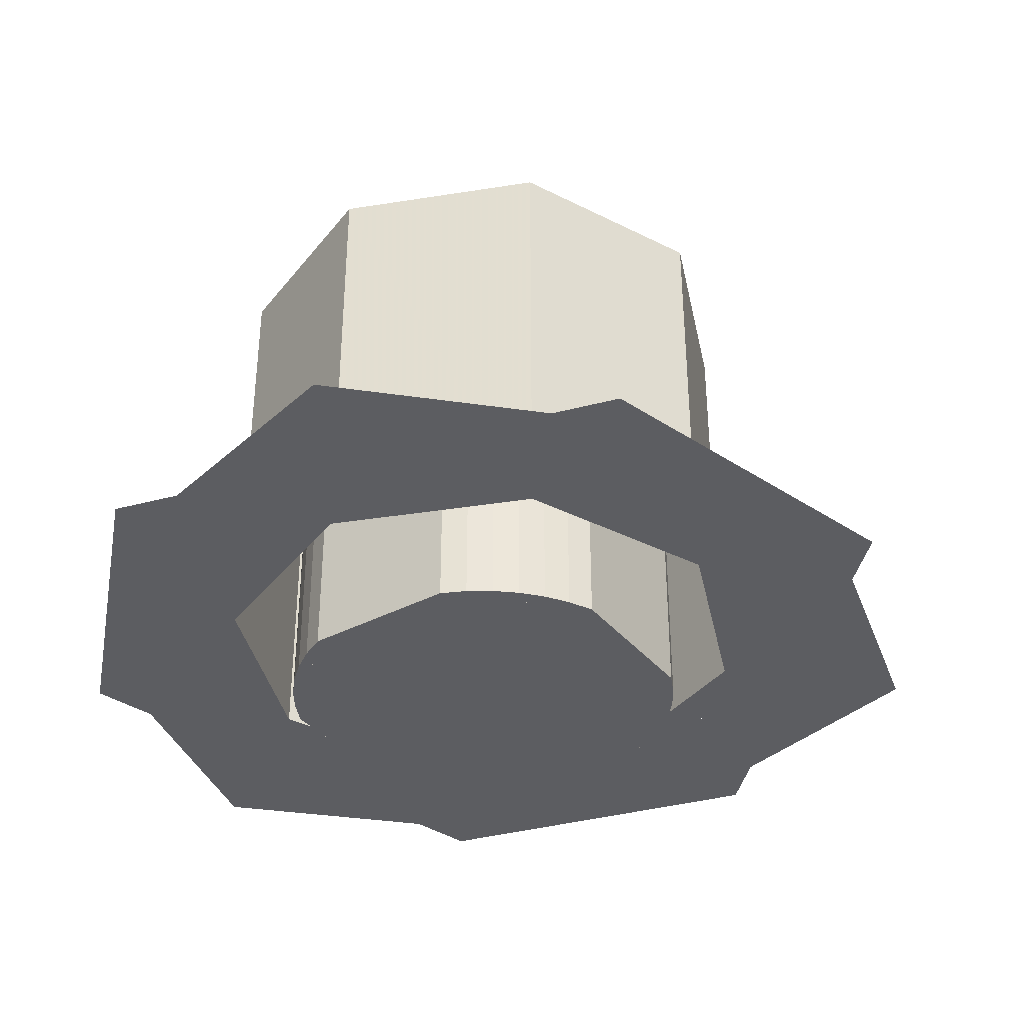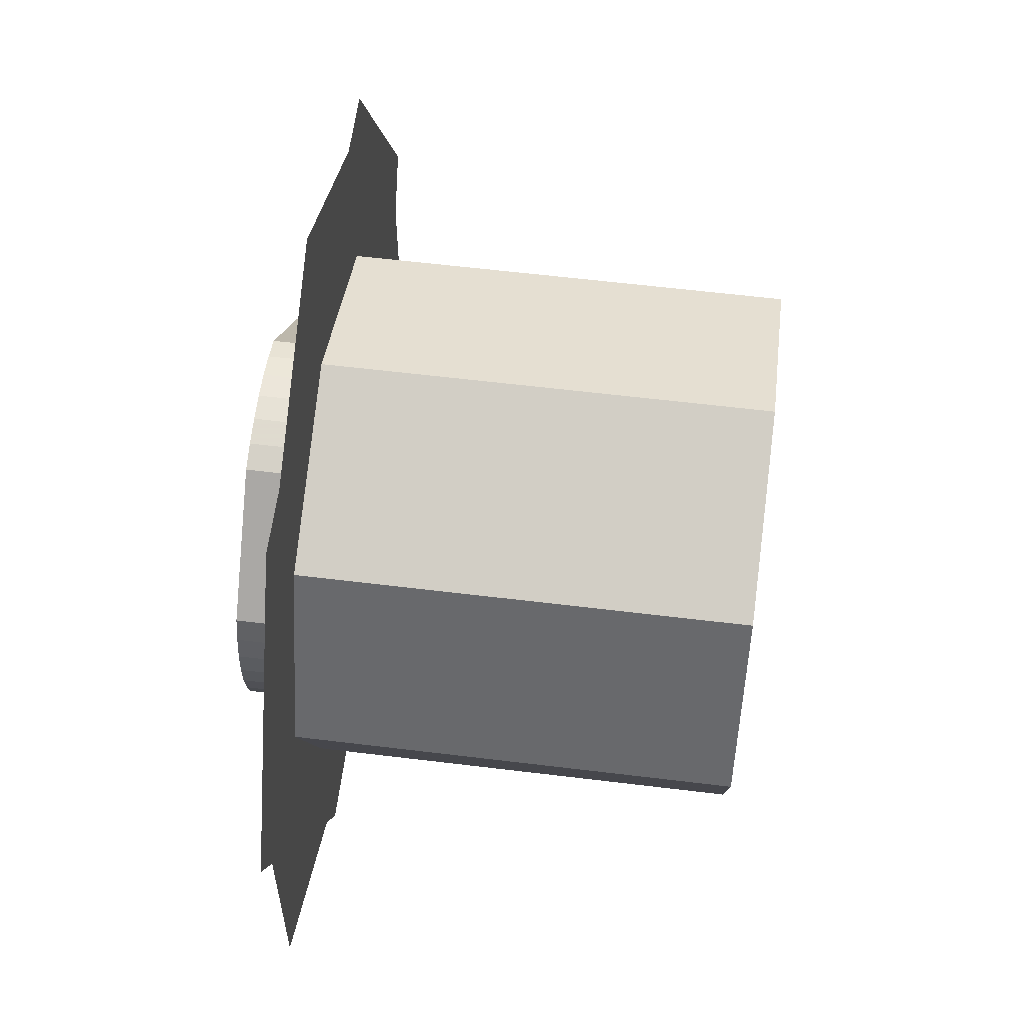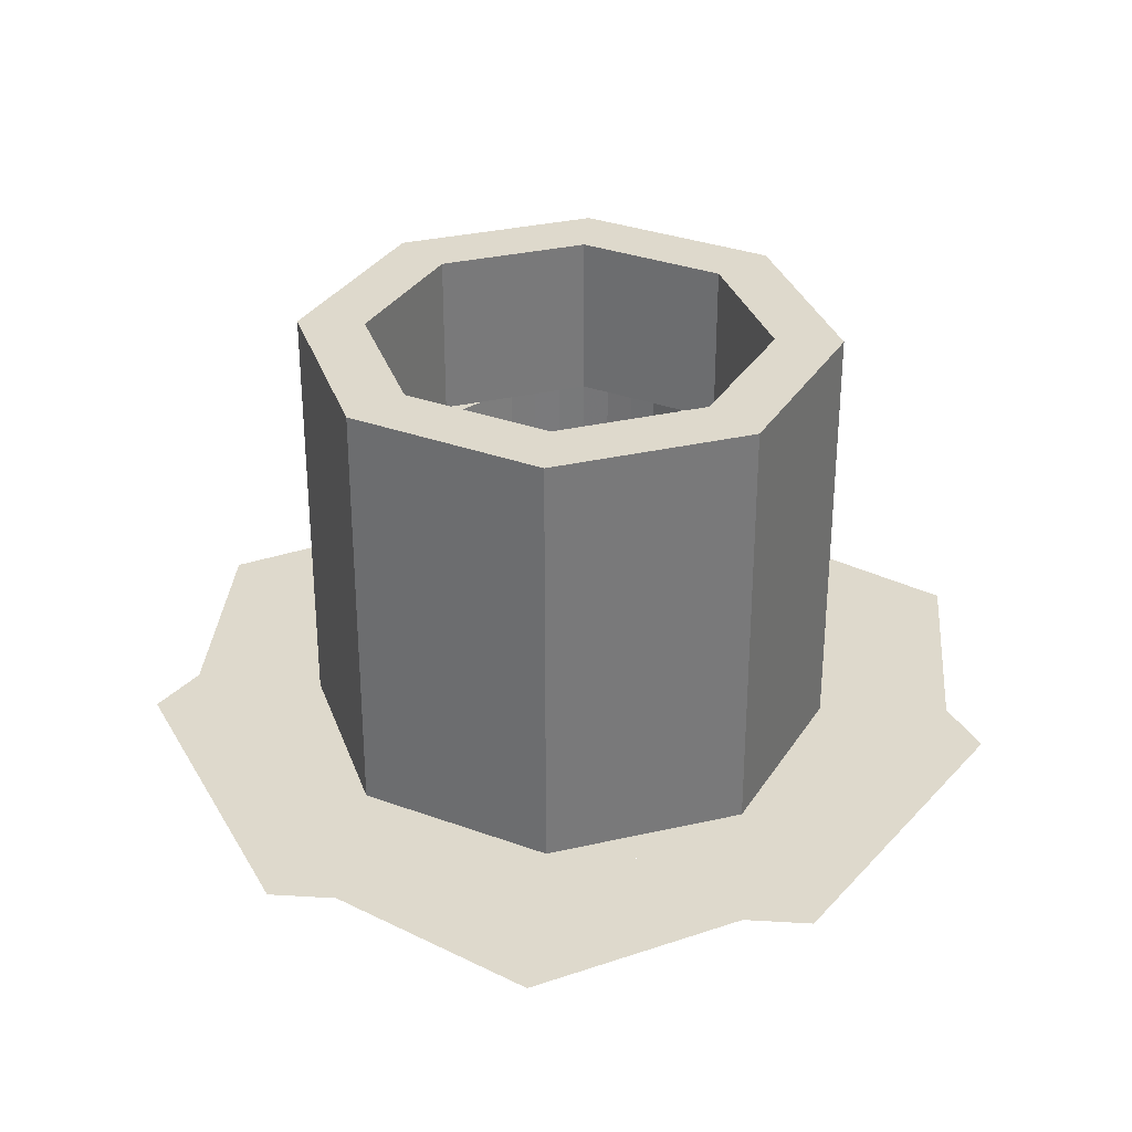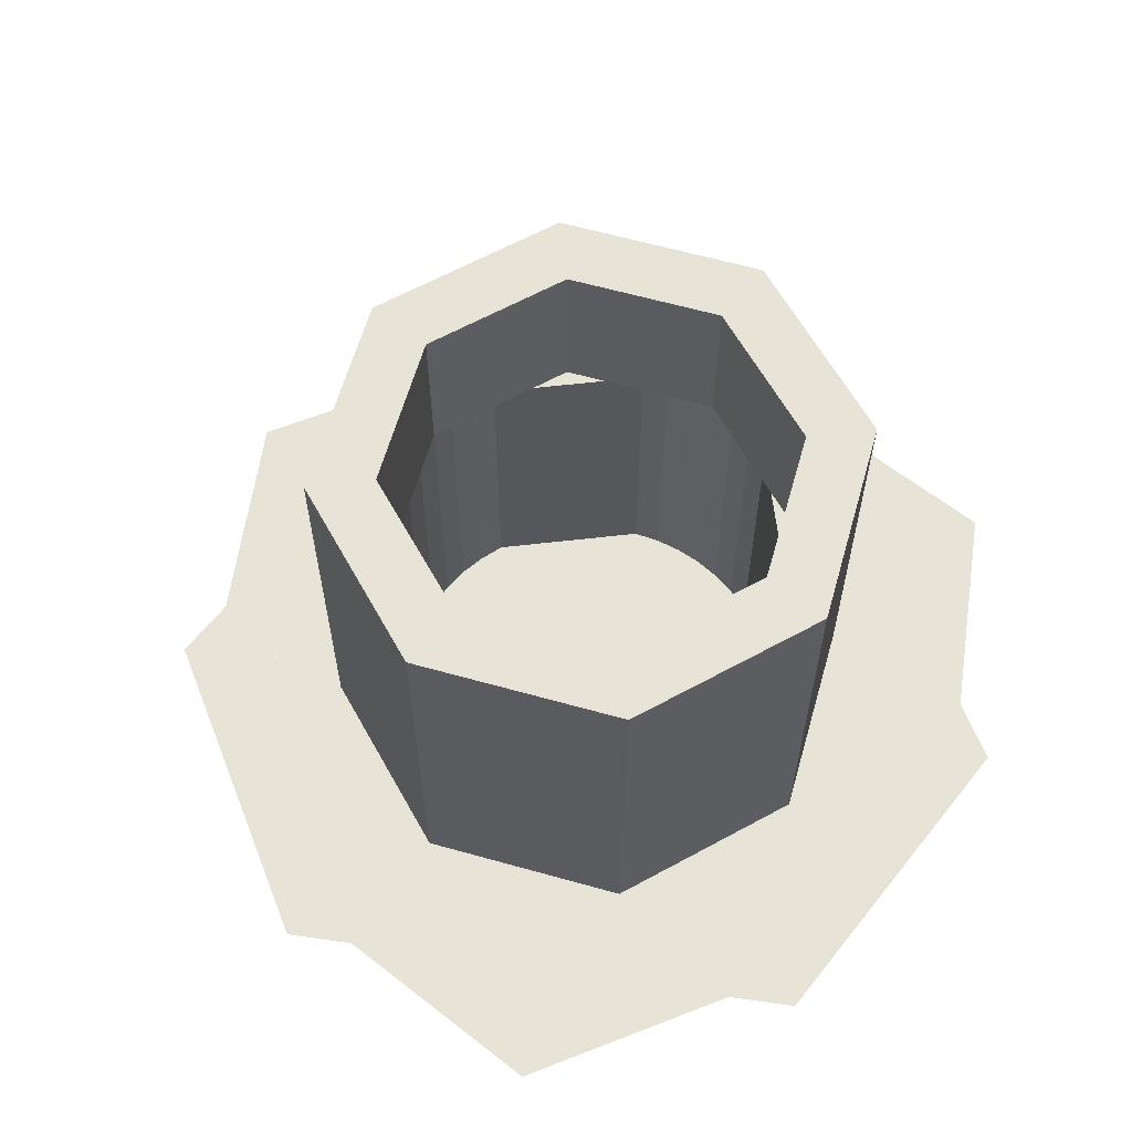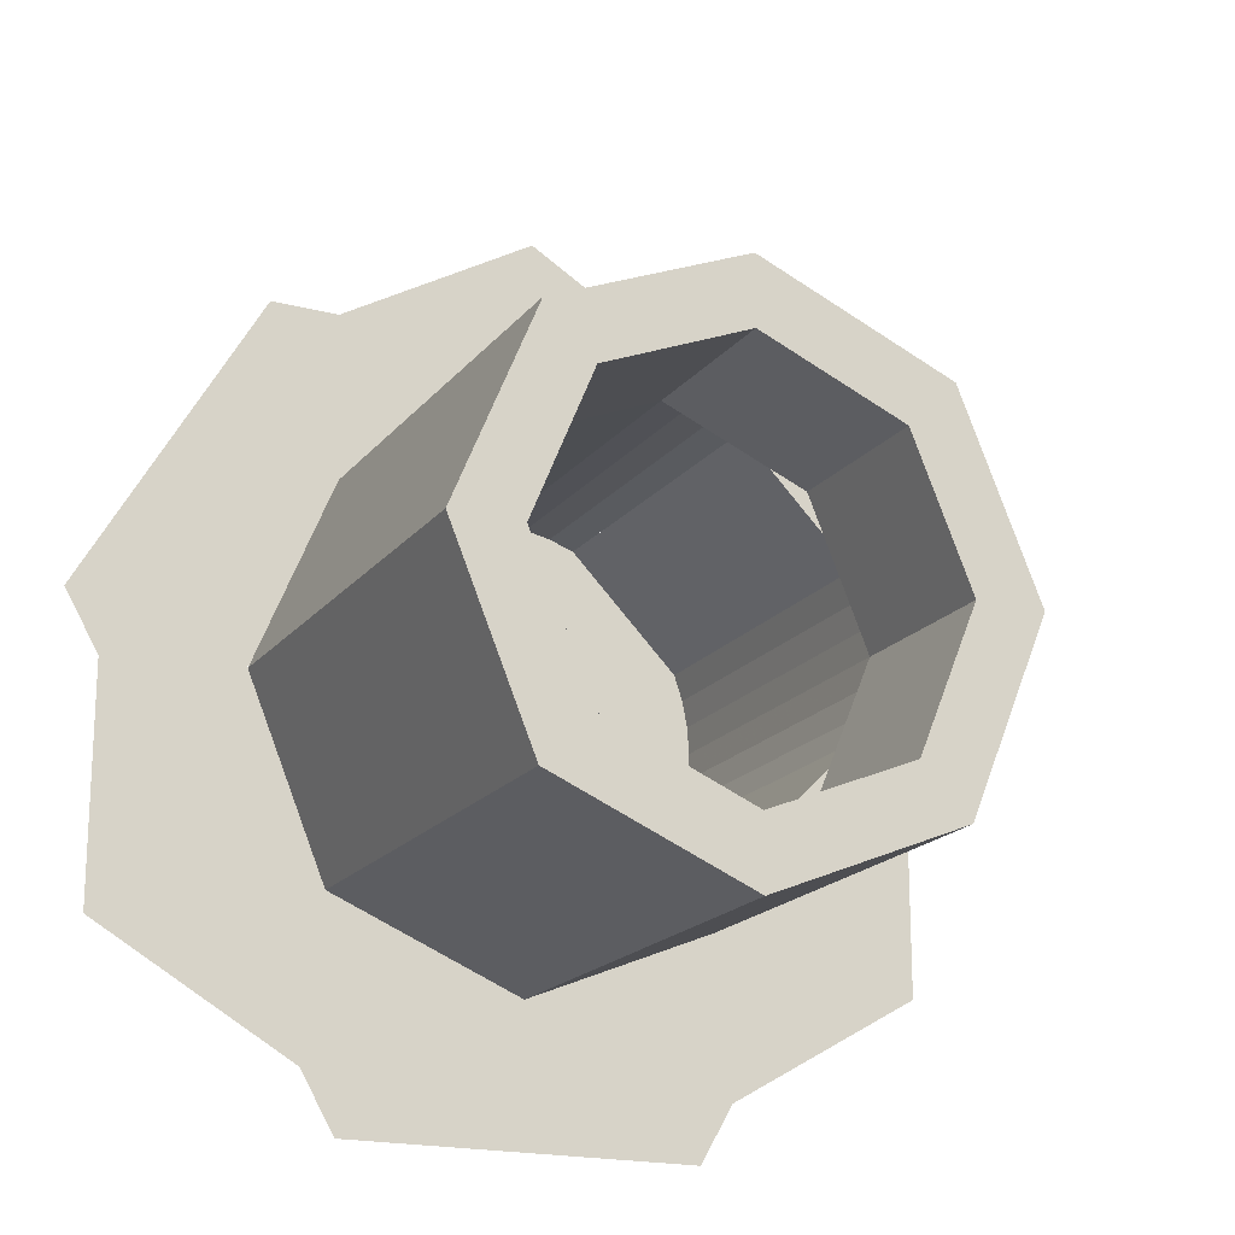
<metadata>
{"format":"obj","ext":"obj","renderer":"f3d","projection":"perspective","resolution":1024,"background":"white","views":[{"elev":-36.7,"azim":-100.8,"up":"+Y"},{"elev":59.0,"azim":97.2,"up":"+Z"},{"elev":32.2,"azim":4.7,"up":"+Y"},{"elev":62.2,"azim":128.4,"up":"+Y"},{"elev":-18.8,"azim":153.6,"up":"+Z"}]}
</metadata>
<code>
v 0.2828 0.05 0.2828
v 0 0.05 0.4
v 0 0.7 0.4
v 0.2828 0.7 0.2828
v 0.4 0.05 0
v 0.2828 0.05 0.2828
v 0.2828 0.7 0.2828
v 0.4 0.7 0
v 0.2828 0.05 -0.2828
v 0.4 0.05 0
v 0.4 0.7 0
v 0.2828 0.7 -0.2828
v 0 0.05 -0.4
v 0.2828 0.05 -0.2828
v 0.2828 0.7 -0.2828
v 0 0.7 -0.4
v -0.2828 0.05 -0.2828
v 0 0.05 -0.4
v 0 0.7 -0.4
v -0.2828 0.7 -0.2828
v -0.4 0.05 0
v -0.2828 0.05 -0.2828
v -0.2828 0.7 -0.2828
v -0.4 0.7 0
v -0.2828 0.05 0.2828
v -0.4 0.05 0
v -0.4 0.7 0
v -0.2828 0.7 0.2828
v 0 0.05 0.4
v -0.2828 0.05 0.2828
v -0.2828 0.7 0.2828
v 0 0.7 0.4
v -0.4 0.05 0.4
v -0.2828 0.05 0.2828
v 0 0.05 0.4
v -0.4 0.05 0.4
v -0.4 0.05 0
v -0.2828 0.05 0.2828
v -0.4 0.05 -0.4
v -0.2828 0.05 -0.2828
v -0.4 0.05 0
v -0.4 0.05 -0.4
v 0 0.05 -0.4
v -0.2828 0.05 -0.2828
v 0.4 0.05 -0.4
v 0.2828 0.05 -0.2828
v 0 0.05 -0.4
v 0.4 0.05 -0.4
v 0.4 0.05 0
v 0.2828 0.05 -0.2828
v 0.4 0.05 0.4
v 0.2828 0.05 0.2828
v 0.4 0.05 0
v 0.4 0.05 0.4
v 0 0.05 0.4
v 0.2828 0.05 0.2828
v 0.2121 0.7 0.2121
v 0 0.7 0.3
v 0 0.45 0.3
v 0.2121 0.45 0.2121
v 0.3 0.7 0
v 0.2121 0.7 0.2121
v 0.2121 0.45 0.2121
v 0.3 0.45 0
v 0.2121 0.7 -0.2121
v 0.3 0.7 0
v 0.3 0.45 0
v 0.2121 0.45 -0.2121
v 0 0.7 -0.3
v 0.2121 0.7 -0.2121
v 0.2121 0.45 -0.2121
v 0 0.45 -0.3
v -0.2121 0.7 -0.2121
v 0 0.7 -0.3
v 0 0.45 -0.3
v -0.2121 0.45 -0.2121
v -0.3 0.7 0
v -0.2121 0.7 -0.2121
v -0.2121 0.45 -0.2121
v -0.3 0.45 0
v -0.2121 0.7 0.2121
v -0.3 0.7 0
v -0.3 0.45 0
v -0.2121 0.45 0.2121
v 0 0.7 0.3
v -0.2121 0.7 0.2121
v -0.2121 0.45 0.2121
v 0 0.45 0.3
v 0.2898 -0.05 0.07765
v 0.2898 0.45 0.07765
v 0.2772 0.45 0.1148
v 0.2772 -0.05 0.1148
v 0.2974 -0.05 0.03916
v 0.2974 0.45 0.03916
v 0.2898 0.45 0.07765
v 0.2898 -0.05 0.07765
v 0.3 -0.05 -3e-06
v 0.3 0.45 -3e-06
v 0.2974 0.45 0.03916
v 0.2974 -0.05 0.03916
v 0.2974 -0.05 -0.03916
v 0.2974 0.45 -0.03916
v 0.3 0.45 -3e-06
v 0.3 -0.05 -3e-06
v 0.2898 -0.05 -0.07765
v 0.2898 0.45 -0.07765
v 0.2974 0.45 -0.03916
v 0.2974 -0.05 -0.03916
v 0.2772 -0.05 -0.1148
v 0.2772 0.45 -0.1148
v 0.2898 0.45 -0.07765
v 0.2898 -0.05 -0.07765
v 0.07765 -0.05 -0.2898
v 0.07765 0.45 -0.2898
v 0.1148 0.45 -0.2772
v 0.1148 -0.05 -0.2772
v 0.03916 -0.05 -0.2974
v 0.03916 0.45 -0.2974
v 0.07765 0.45 -0.2898
v 0.07765 -0.05 -0.2898
v -3e-06 -0.05 -0.3
v -3e-06 0.45 -0.3
v 0.03916 0.45 -0.2974
v 0.03916 -0.05 -0.2974
v -0.03916 -0.05 -0.2974
v -0.03916 0.45 -0.2974
v -3e-06 0.45 -0.3
v -3e-06 -0.05 -0.3
v -0.07765 -0.05 -0.2898
v -0.07765 0.45 -0.2898
v -0.03916 0.45 -0.2974
v -0.03916 -0.05 -0.2974
v -0.1148 -0.05 -0.2772
v -0.1148 0.45 -0.2772
v -0.07765 0.45 -0.2898
v -0.07765 -0.05 -0.2898
v -0.2898 -0.05 -0.07765
v -0.2898 0.45 -0.07765
v -0.2772 0.45 -0.1148
v -0.2772 -0.05 -0.1148
v -0.2974 -0.05 -0.03916
v -0.2974 0.45 -0.03916
v -0.2898 0.45 -0.07765
v -0.2898 -0.05 -0.07765
v -0.3 -0.05 3e-06
v -0.3 0.45 3e-06
v -0.2974 0.45 -0.03916
v -0.2974 -0.05 -0.03916
v -0.2974 -0.05 0.03916
v -0.2974 0.45 0.03916
v -0.3 0.45 3e-06
v -0.3 -0.05 3e-06
v -0.2898 -0.05 0.07765
v -0.2898 0.45 0.07765
v -0.2974 0.45 0.03916
v -0.2974 -0.05 0.03916
v -0.2772 -0.05 0.1148
v -0.2772 0.45 0.1148
v -0.2898 0.45 0.07765
v -0.2898 -0.05 0.07765
v -0.07765 -0.05 0.2898
v -0.07765 0.45 0.2898
v -0.1148 0.45 0.2772
v -0.1148 -0.05 0.2772
v -0.03916 -0.05 0.2974
v -0.03916 0.45 0.2974
v -0.07765 0.45 0.2898
v -0.07765 -0.05 0.2898
v 3e-06 -0.05 0.3
v 3e-06 0.45 0.3
v -0.03916 0.45 0.2974
v -0.03916 -0.05 0.2974
v 0.03916 -0.05 0.2974
v 0.03916 0.45 0.2974
v 3e-06 0.45 0.3
v 3e-06 -0.05 0.3
v 0.07765 -0.05 0.2898
v 0.07765 0.45 0.2898
v 0.03916 0.45 0.2974
v 0.03916 -0.05 0.2974
v 0.1148 -0.05 0.2772
v 0.1148 0.45 0.2772
v 0.07765 0.45 0.2898
v 0.07765 -0.05 0.2898
v 0.1148 0.45 0.2772
v 0.2772 0.45 0.1148
v 0.2598 0.45 0.15
v 0.15 0.45 0.2598
v 0.15 0.45 0.2598
v 0.2598 0.45 0.15
v 0.238 0.45 0.1826
v 0.1826 0.45 0.238
v 0.1826 0.45 0.238
v 0.238 0.45 0.1826
v 0.2121 0.45 0.2121
v 0.2772 0.45 0.1148
v 0.2772 -0.05 0.1148
v 0.1148 -0.05 0.2772
v 0.1148 0.45 0.2772
v 0.2772 0.45 -0.1148
v 0.1148 0.45 -0.2772
v 0.15 0.45 -0.2598
v 0.2598 0.45 -0.15
v 0.2598 0.45 -0.15
v 0.15 0.45 -0.2598
v 0.1826 0.45 -0.238
v 0.238 0.45 -0.1826
v 0.238 0.45 -0.1826
v 0.1826 0.45 -0.238
v 0.2121 0.45 -0.2121
v 0.1148 0.45 -0.2772
v 0.1148 -0.05 -0.2772
v 0.2772 -0.05 -0.1148
v 0.2772 0.45 -0.1148
v -0.1148 0.45 -0.2772
v -0.2772 0.45 -0.1148
v -0.2598 0.45 -0.15
v -0.15 0.45 -0.2598
v -0.15 0.45 -0.2598
v -0.2598 0.45 -0.15
v -0.238 0.45 -0.1826
v -0.1826 0.45 -0.238
v -0.1826 0.45 -0.238
v -0.238 0.45 -0.1826
v -0.2121 0.45 -0.2121
v -0.2772 0.45 -0.1148
v -0.2772 -0.05 -0.1148
v -0.1148 -0.05 -0.2772
v -0.1148 0.45 -0.2772
v -0.2772 0.45 0.1148
v -0.1148 0.45 0.2772
v -0.15 0.45 0.2598
v -0.2598 0.45 0.15
v -0.2598 0.45 0.15
v -0.15 0.45 0.2598
v -0.1826 0.45 0.238
v -0.238 0.45 0.1826
v -0.238 0.45 0.1826
v -0.1826 0.45 0.238
v -0.2121 0.45 0.2121
v -0.2772 -0.05 0.1148
v -0.1148 -0.05 0.2772
v 0.1148 -0.05 0.2772
v 0 -0.05 0
v 0.1148 -0.05 0.2772
v 0.2772 -0.05 0.1148
v 0.2772 -0.05 -0.1148
v 0 -0.05 0
v 0.2772 -0.05 -0.1148
v 0.1148 -0.05 -0.2772
v -0.1148 -0.05 -0.2772
v 0 -0.05 0
v -0.1148 -0.05 -0.2772
v -0.2772 -0.05 -0.1148
v -0.2772 -0.05 0.1148
v 0 -0.05 0
v -0.1148 0.45 0.2772
v -0.1148 -0.05 0.2772
v -0.2772 -0.05 0.1148
v -0.2772 0.45 0.1148
v 0.2772 -0.05 0.1148
v 0.2772 -0.05 -0.1148
v 0.2898 -0.05 -0.07765
v 0.2898 -0.05 0.07765
v 0.2898 -0.05 0.07765
v 0.2898 -0.05 -0.07765
v 0.2974 -0.05 -0.03916
v 0.2974 -0.05 0.03916
v 0.2974 -0.05 0.03916
v 0.2974 -0.05 -0.03916
v 0.3 -0.05 3e-06
v 0.1148 -0.05 -0.2772
v -0.1148 -0.05 -0.2772
v -0.07765 -0.05 -0.2898
v 0.07765 -0.05 -0.2898
v 0.07765 -0.05 -0.2898
v -0.07765 -0.05 -0.2898
v -0.03916 -0.05 -0.2974
v 0.03916 -0.05 -0.2974
v 0.03916 -0.05 -0.2974
v -0.03916 -0.05 -0.2974
v 3e-06 -0.05 -0.3
v -0.2772 -0.05 -0.1148
v -0.2772 -0.05 0.1148
v -0.2898 -0.05 0.07765
v -0.2898 -0.05 -0.07765
v -0.2898 -0.05 -0.07765
v -0.2898 -0.05 0.07765
v -0.2974 -0.05 0.03916
v -0.2974 -0.05 -0.03916
v -0.2974 -0.05 -0.03916
v -0.2974 -0.05 0.03916
v -0.3 -0.05 -3e-06
v -0.1148 -0.05 0.2772
v 0.1148 -0.05 0.2772
v 0.07765 -0.05 0.2898
v -0.07765 -0.05 0.2898
v -0.07765 -0.05 0.2898
v 0.07765 -0.05 0.2898
v 0.03916 -0.05 0.2974
v -0.03916 -0.05 0.2974
v -0.03916 -0.05 0.2974
v 0.03916 -0.05 0.2974
v -3e-06 -0.05 0.3
v 0.4 0.7 0
v 0.2828 0.7 0.2828
v 0.2121 0.7 0.2121
v 0.3 0.7 0
v 0.2828 0.7 0.2828
v 0 0.7 0.4
v 0 0.7 0.3
v 0.2121 0.7 0.2121
v 0 0.7 0.4
v -0.2828 0.7 0.2828
v -0.2121 0.7 0.2121
v 0 0.7 0.3
v -0.2828 0.7 0.2828
v -0.4 0.7 0
v -0.3 0.7 0
v -0.2121 0.7 0.2121
v -0.4 0.7 0
v -0.2828 0.7 -0.2828
v -0.2121 0.7 -0.2121
v -0.3 0.7 0
v -0.2828 0.7 -0.2828
v 0 0.7 -0.4
v 0 0.7 -0.3
v -0.2121 0.7 -0.2121
v 0 0.7 -0.4
v 0.2828 0.7 -0.2828
v 0.2121 0.7 -0.2121
v 0 0.7 -0.3
v 0.2828 0.7 -0.2828
v 0.4 0.7 0
v 0.3 0.7 0
v 0.2121 0.7 -0.2121
v -0.2598 0.05 -0.6
v 0.3098 0.05 -0.5134
v 0.2598 0.05 -0.6
v 0.3098 0.05 -0.5134
v -0.2598 0.05 -0.6
v -0.1732 0.05 -0.4
v 0.2414 0.05 -0.4
v 0.5996 0.05 -0.3462
v 0.3098 0.05 -0.5134
v 0.4 0.05 -0.4
v 0.2414 0.05 -0.4
v 0.4 0.05 -0.4
v 0.3098 0.05 -0.5134
v 0.4 0.05 -0.4
v 0.4 0.05 -0.2309
v 0.5996 0.05 -0.3462
v -0.2414 0.05 -0.4
v -0.1732 0.05 -0.4
v -0.2598 0.05 -0.6
v -0.3098 0.05 -0.5134
v -0.3098 0.05 -0.5134
v -0.5996 0.05 -0.3462
v -0.4 0.05 -0.4
v -0.4 0.05 -0.2309
v -0.4 0.05 -0.4
v -0.5996 0.05 -0.3462
v -0.4 0.05 -0.4
v -0.2414 0.05 -0.4
v -0.3098 0.05 -0.5134
v -0.4 0.05 -0.0077
v -0.4 0.05 -0.2309
v -0.5996 0.05 -0.3462
v -0.5996 0.05 -0.01155
v -0.3897 0.05 0.525
v -0.4 0.05 0.4
v -0.5996 0.05 -0.01155
v -0.6495 0.05 0.075
v -0.2969 0.05 0.4
v -0.4 0.05 0.4
v -0.3897 0.05 0.525
v -0.5996 0.05 -0.01155
v -0.4 0.05 0.4
v -0.4 0.05 -0.0077
v -0.2208 0.05 0.4
v -0.2969 0.05 0.4
v -0.3897 0.05 0.525
v -0.2898 0.05 0.525
v 0 0.05 0.4
v -0.2208 0.05 0.4
v -0.2898 0.05 0.525
v 0 0.05 0.6923
v 0 0.05 0.6923
v 0.2898 0.05 0.525
v 0.2208 0.05 0.4
v 0 0.05 0.4
v 0.4 0.05 0.4
v 0.2208 0.05 0.4
v 0.2898 0.05 0.525
v 0.3897 0.05 0.525
v 0.3897 0.05 0.525
v 0.6495 0.05 0.075
v 0.4 0.05 0.4
v 0.6495 0.05 0.075
v 0.4 0.05 0.0462
v 0.4 0.05 0.4
v 0.4 0.05 -0.0077
v 0.4 0.05 0.0462
v 0.6495 0.05 0.075
v 0.5996 0.05 -0.01155
v 0.5996 0.05 -0.01155
v 0.5996 0.05 -0.3462
v 0.4 0.05 -0.2309
v 0.4 0.05 -0.0077
g mesh7435540
f 1 3 2
f 3 1 4
f 5 7 6
f 7 5 8
f 9 11 10
f 11 9 12
f 13 15 14
f 15 13 16
f 17 19 18
f 19 17 20
f 21 23 22
f 23 21 24
f 25 27 26
f 27 25 28
f 29 31 30
f 31 29 32
g mesh7435544
f 33 35 34
f 36 38 37
f 39 41 40
f 42 44 43
f 45 47 46
f 48 50 49
f 51 53 52
f 54 56 55
g mesh7435546
f 57 59 58
f 59 57 60
f 61 63 62
f 63 61 64
f 65 67 66
f 67 65 68
f 69 71 70
f 71 69 72
f 73 75 74
f 75 73 76
f 77 79 78
f 79 77 80
f 81 83 82
f 83 81 84
f 85 87 86
f 87 85 88
g mesh7435548
f 89 91 90
f 91 89 92
f 93 95 94
f 95 93 96
f 97 99 98
f 99 97 100
f 101 103 102
f 103 101 104
f 105 107 106
f 107 105 108
f 109 111 110
f 111 109 112
g mesh7435550
f 113 115 114
f 115 113 116
f 117 119 118
f 119 117 120
f 121 123 122
f 123 121 124
f 125 127 126
f 127 125 128
f 129 131 130
f 131 129 132
f 133 135 134
f 135 133 136
g mesh7435552
f 137 139 138
f 139 137 140
f 141 143 142
f 143 141 144
f 145 147 146
f 147 145 148
f 149 151 150
f 151 149 152
f 153 155 154
f 155 153 156
f 157 159 158
f 159 157 160
g mesh7435554
f 161 163 162
f 163 161 164
f 165 167 166
f 167 165 168
f 169 171 170
f 171 169 172
f 173 175 174
f 175 173 176
f 177 179 178
f 179 177 180
f 181 183 182
f 183 181 184
g mesh7435558
f 185 187 186
f 187 185 188
f 189 191 190
f 191 189 192
f 193 195 194
f 196 197 198
f 198 199 196
g mesh7435561
f 200 202 201
f 202 200 203
f 204 206 205
f 206 204 207
f 208 210 209
f 211 212 213
f 213 214 211
g mesh7435564
f 215 217 216
f 217 215 218
f 219 221 220
f 221 219 222
f 223 225 224
f 226 227 228
f 228 229 226
g mesh7435567
f 230 232 231
f 232 230 233
f 234 236 235
f 236 234 237
f 238 240 239
f 241 242 243
f 243 244 241
f 245 246 247
f 247 248 245
f 249 250 251
f 251 252 249
f 253 254 255
f 255 256 253
f 257 258 259
f 259 260 257
g mesh7435569
f 261 263 262
f 263 261 264
f 265 267 266
f 267 265 268
f 269 271 270
g mesh7435571
f 272 274 273
f 274 272 275
f 276 278 277
f 278 276 279
f 280 282 281
g mesh7435573
f 283 285 284
f 285 283 286
f 287 289 288
f 289 287 290
f 291 293 292
g mesh7435575
f 294 296 295
f 296 294 297
f 298 300 299
f 300 298 301
f 302 304 303
g mesh7435577
f 305 307 306
f 307 305 308
f 309 311 310
f 311 309 312
f 313 315 314
f 315 313 316
f 317 319 318
f 319 317 320
f 321 323 322
f 323 321 324
f 325 327 326
f 327 325 328
f 329 331 330
f 331 329 332
f 333 335 334
f 335 333 336
f 337 338 339
f 340 341 342
f 342 343 340
f 344 345 346
f 347 348 349
f 350 351 352
f 353 354 355
f 355 356 353
f 357 358 359
f 360 361 362
f 363 364 365
f 366 367 368
f 368 369 366
f 370 371 372
f 372 373 370
f 374 375 376
f 377 378 379
f 380 381 382
f 382 383 380
f 384 385 386
f 386 387 384
f 388 389 390
f 390 391 388
f 392 393 394
f 394 395 392
f 396 397 398
f 399 400 401
f 402 403 404
f 404 405 402
f 406 407 408
f 408 409 406

</code>
